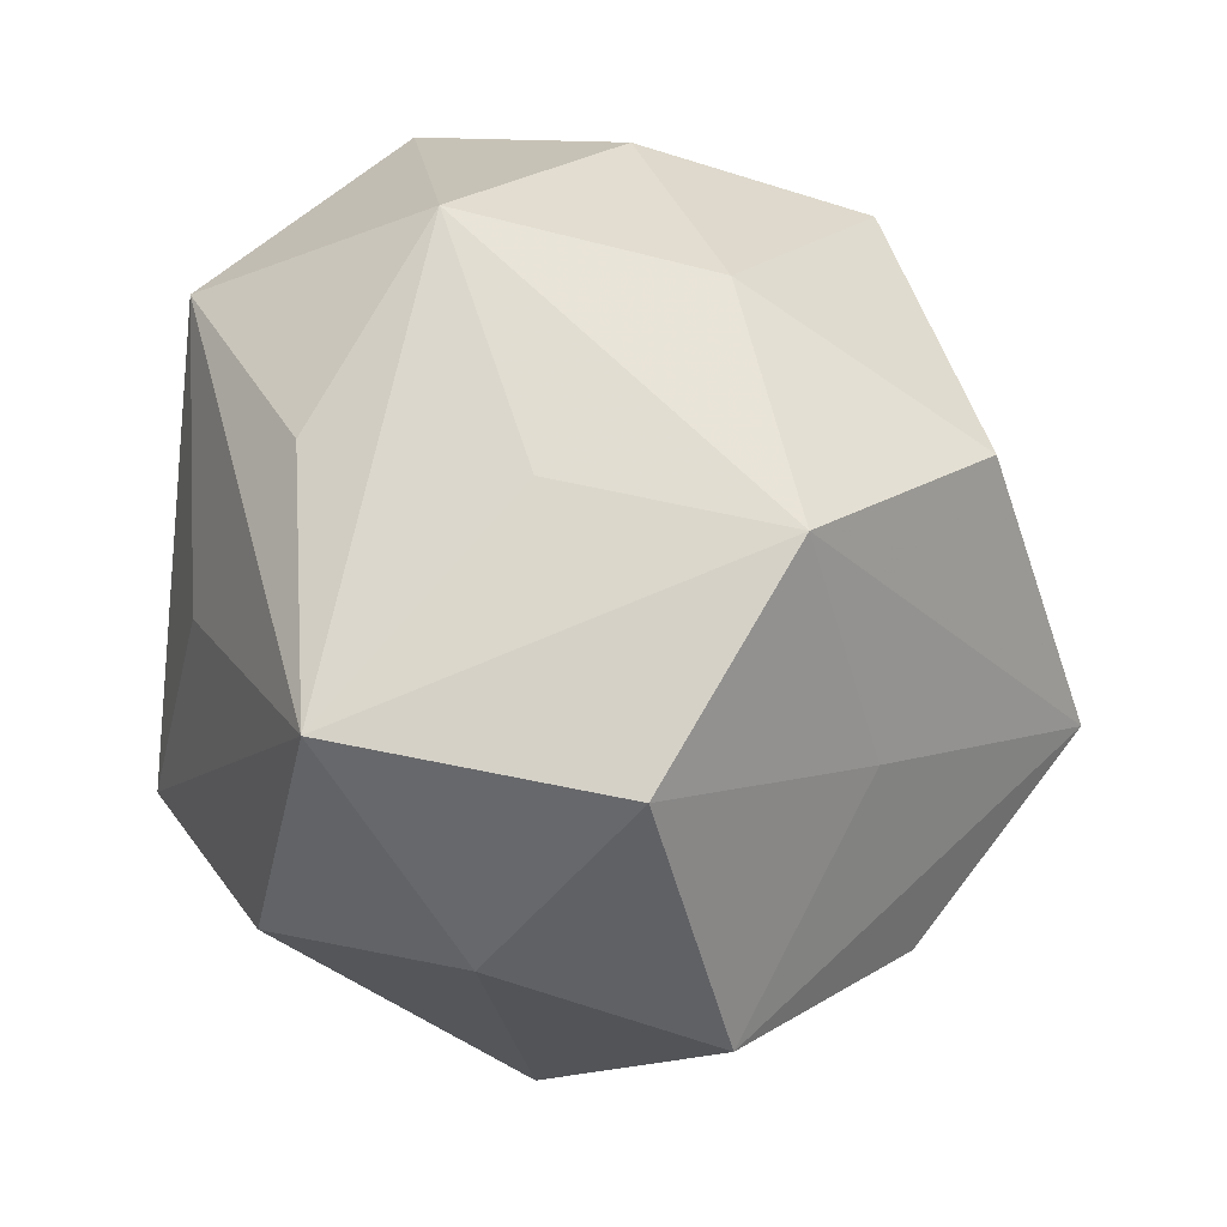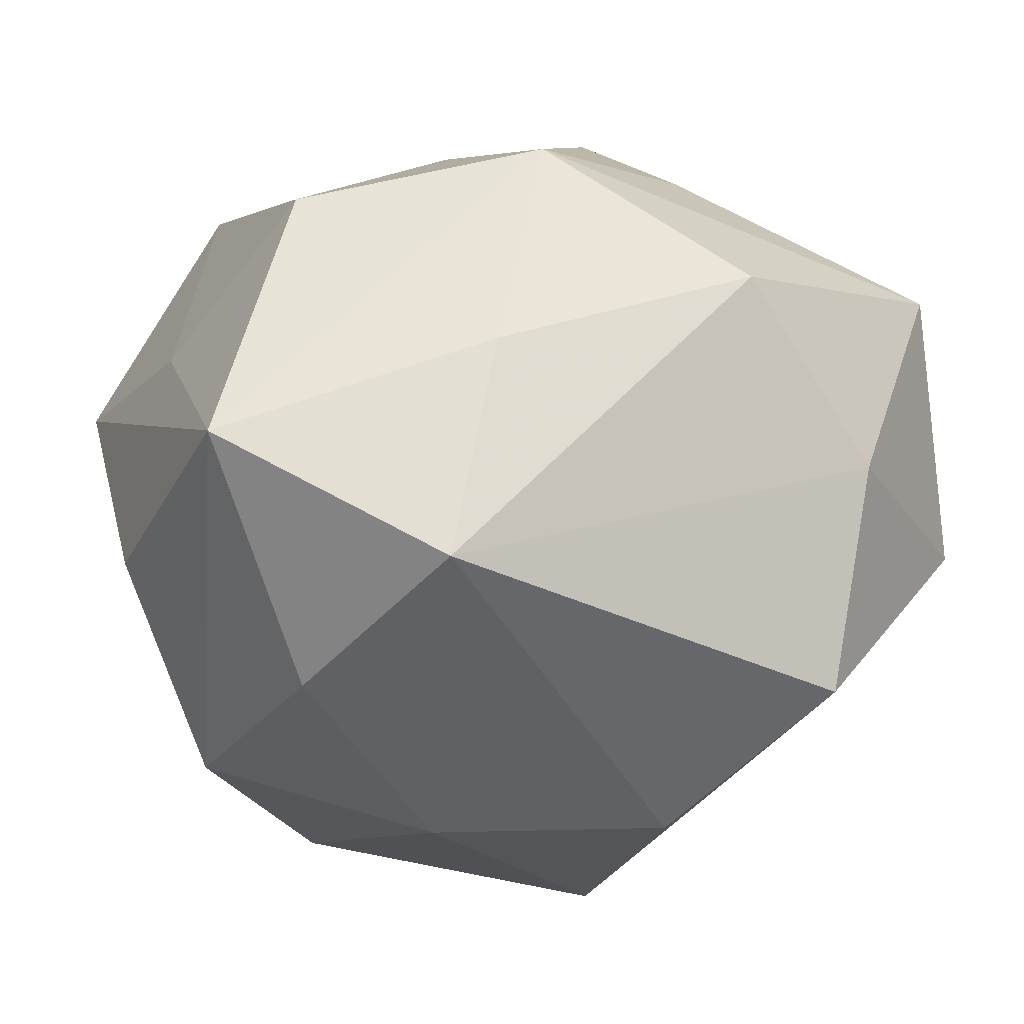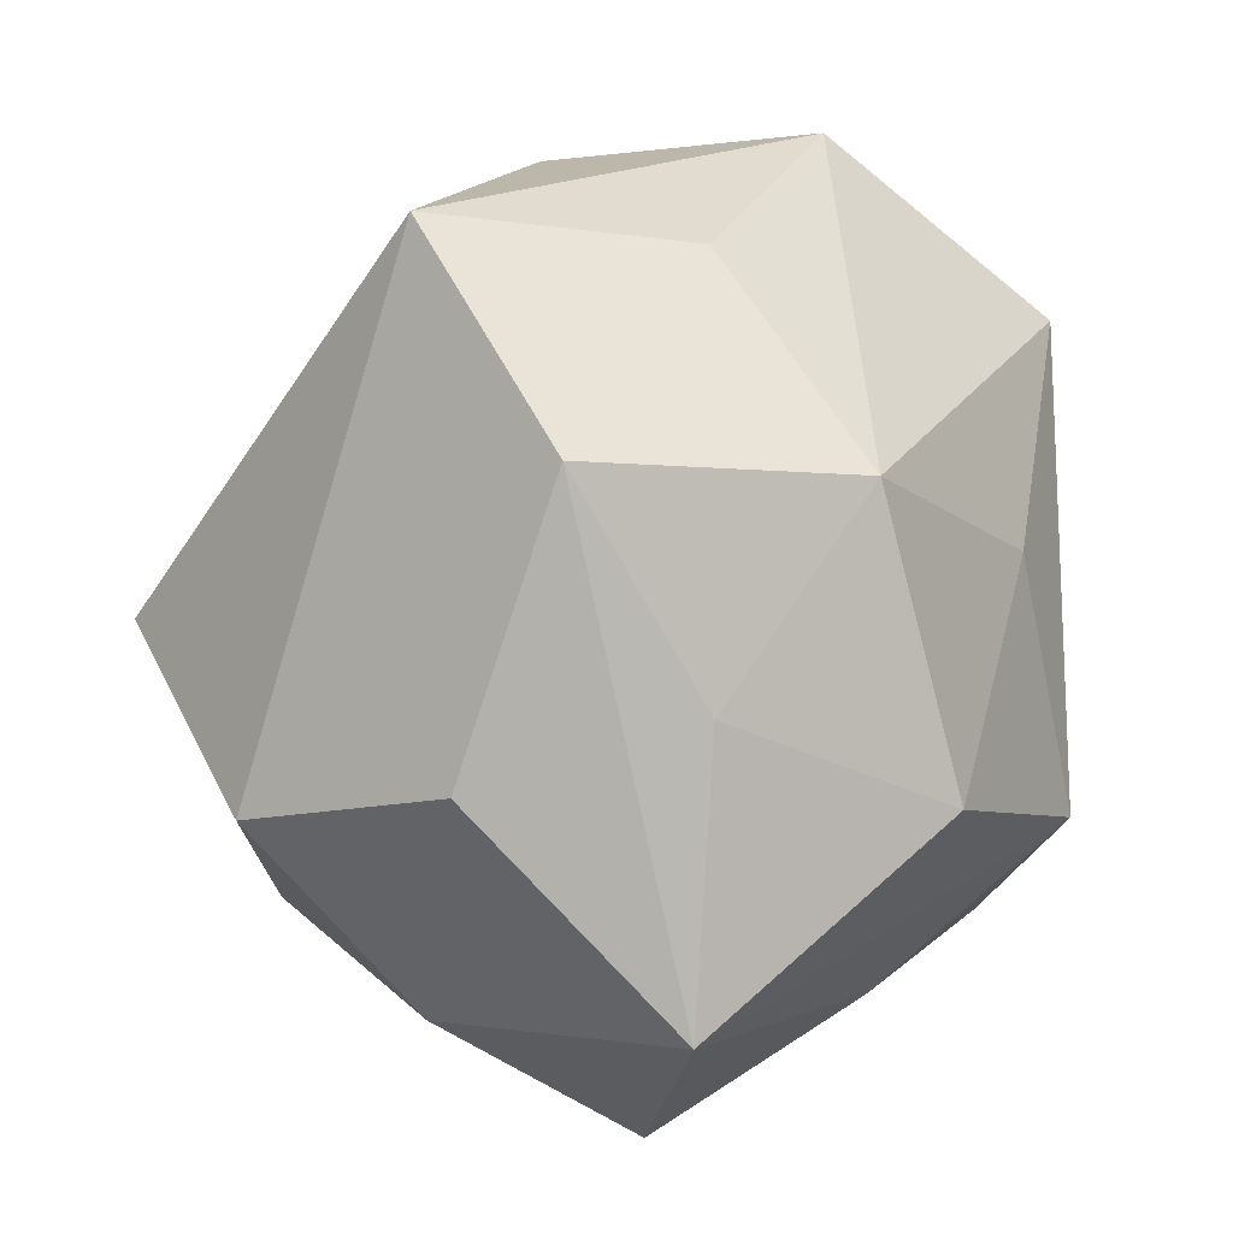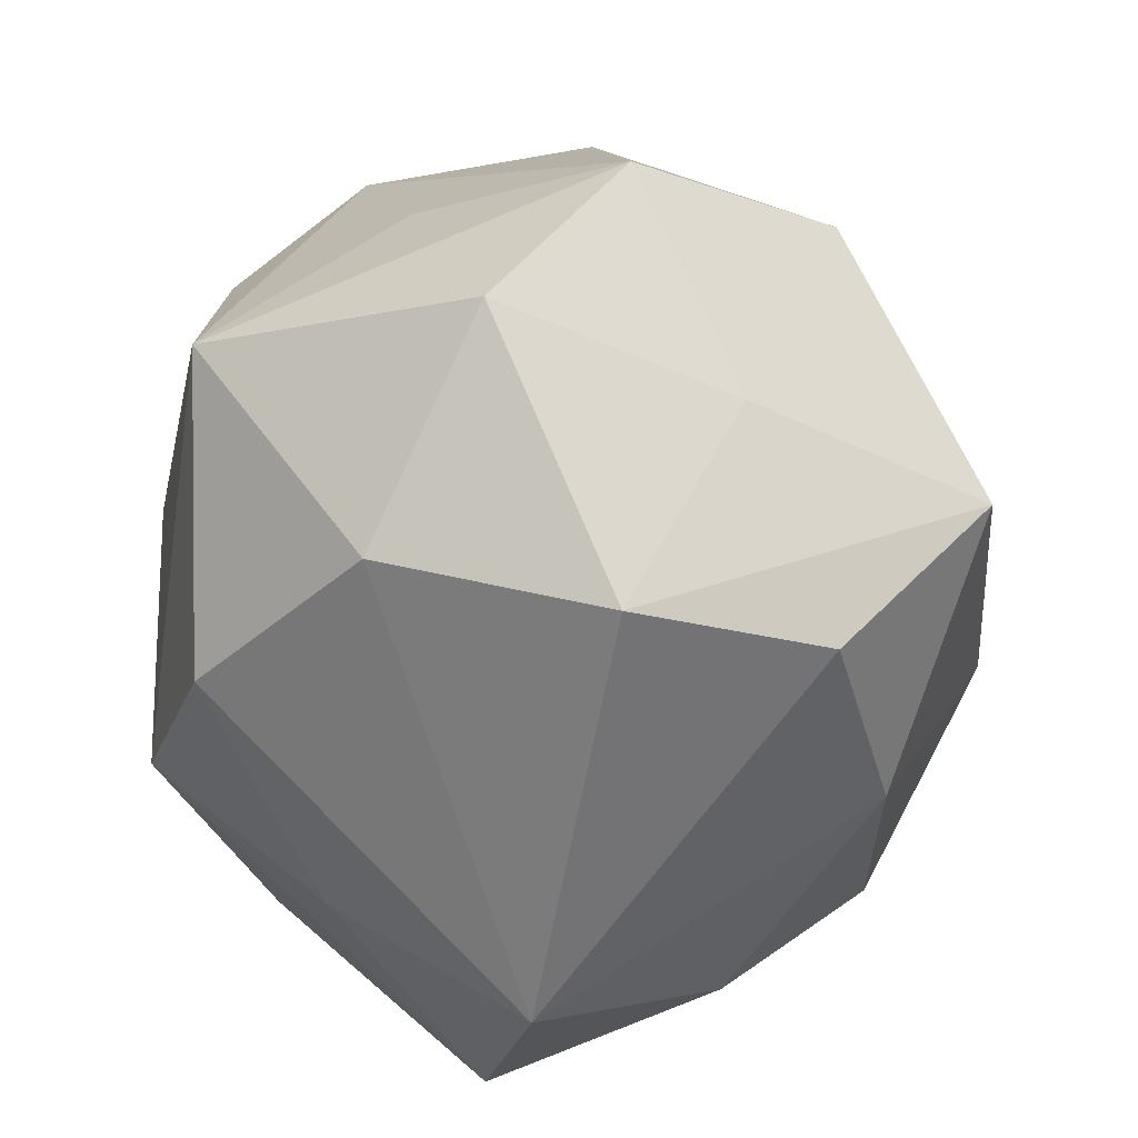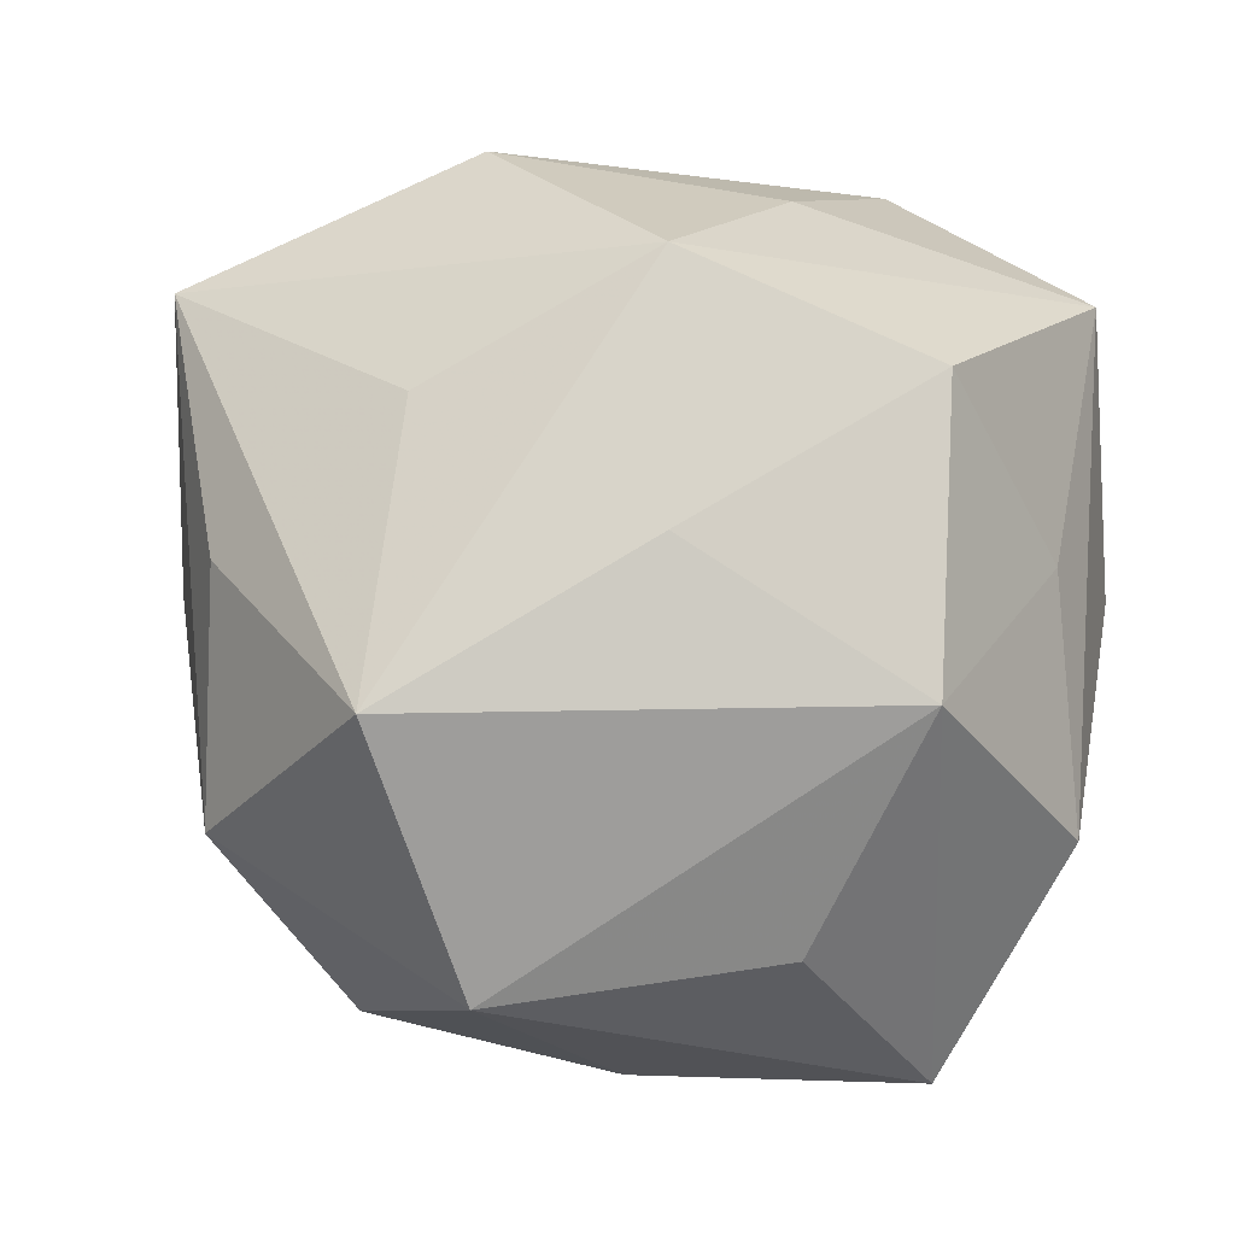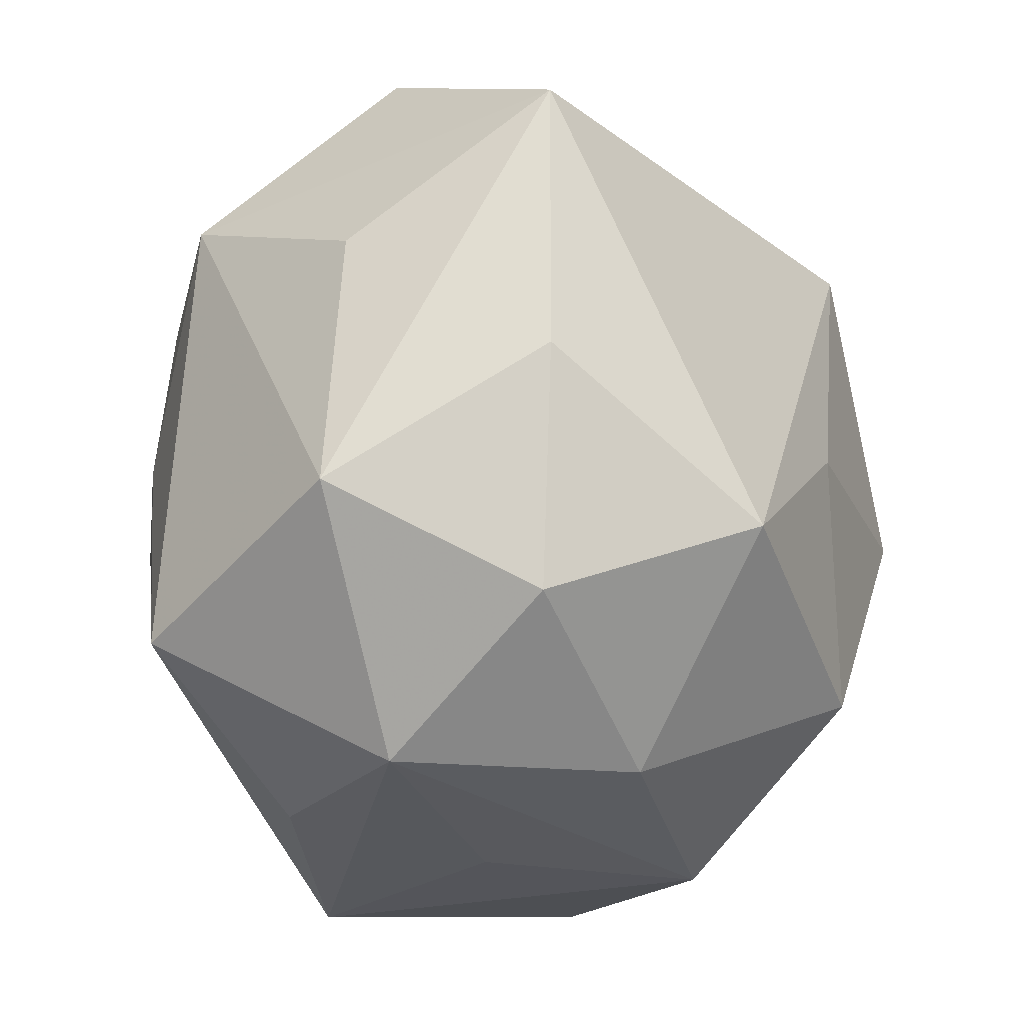
<metadata>
{"format":"obj","ext":"obj","renderer":"f3d","projection":"perspective","resolution":1024,"background":"white","views":[{"elev":-4.7,"azim":91.1,"up":"+Y"},{"elev":14.5,"azim":-14.5,"up":"+Z"},{"elev":5.8,"azim":-72.9,"up":"+Y"},{"elev":-52.4,"azim":104.1,"up":"+Y"},{"elev":67.6,"azim":-168.9,"up":"+Z"},{"elev":79.4,"azim":85.8,"up":"+Y"}]}
</metadata>
<code>
v -0.0549 0.02121 0.008859
v 0.03332 -0.01866 -0.03154
v -0.006374 0.0094 0.04591
v -0.0368 0.01918 0.03661
v -0.04715 -0.00479 0.02221
v 0.0004101 0.01782 -0.04503
v -0.02107 -0.05532 0.007177
v 0.01296 0.04442 -0.03274
v 0.01998 0.05147 -0.005092
v 0.04947 0.01021 0.004341
v 0.02256 -0.03618 0.0356
v -0.0005546 -0.02063 0.05059
v 0.0328 0.01445 -0.04426
v -0.03175 -0.01521 0.04446
v -0.01132 -0.03965 0.03001
v 0.01138 -0.03863 -0.03654
v -0.01815 -0.03137 -0.03707
v -0.04708 -0.03845 0.02012
v 0.005393 0.05562 0.02042
v 0.03807 0.04057 0.01497
v -0.0459 -0.01775 -0.0303
v 0.03769 -0.04024 0.01093
v 0.0234 -0.002231 0.04297
v 0.0542 -0.01641 0.02731
v 0.05356 0.00407 -0.02337
v 0.007953 -0.01337 -0.05612
v -0.04437 0.04584 -0.01088
v 0.03057 -0.04891 -0.01608
v 0.02054 0.03431 0.0441
v 0.05647 -0.02317 -0.007312
v -0.02847 0.001273 -0.05008
v -0.05499 -0.01269 -0.002927
v 0.04199 0.01503 0.0295
v 0.04097 0.03233 -0.01588
v -0.01019 0.05214 -0.008319
v -0.0275 0.0426 0.01611
v -0.03649 -0.04004 -0.01255
f 25 13 34
f 17 16 7
f 7 16 28
f 24 12 11
f 26 17 31
f 16 17 26
f 26 28 16
f 2 28 26
f 26 13 25
f 25 2 26
f 8 34 13
f 8 27 35
f 31 27 8
f 3 29 4
f 12 29 3
f 23 12 24
f 24 29 23
f 23 29 12
f 33 29 24
f 9 8 35
f 34 8 9
f 31 17 21
f 21 27 31
f 21 18 32
f 25 24 30
f 30 2 25
f 30 28 2
f 14 18 12
f 14 3 4
f 12 3 14
f 4 5 14
f 14 5 18
f 35 27 19
f 19 9 35
f 4 29 19
f 7 11 15
f 15 11 12
f 15 18 7
f 12 18 15
f 24 11 22
f 22 30 24
f 28 30 22
f 7 28 22
f 22 11 7
f 6 26 31
f 31 8 6
f 13 26 6
f 6 8 13
f 10 24 25
f 34 9 20
f 29 33 20
f 20 19 29
f 9 19 20
f 25 34 20
f 20 10 25
f 20 33 24
f 24 10 20
f 37 17 7
f 37 21 17
f 7 18 37
f 18 21 37
f 1 21 32
f 27 21 1
f 32 18 1
f 18 5 1
f 4 27 1
f 1 5 4
f 36 27 4
f 4 19 36
f 36 19 27

</code>
